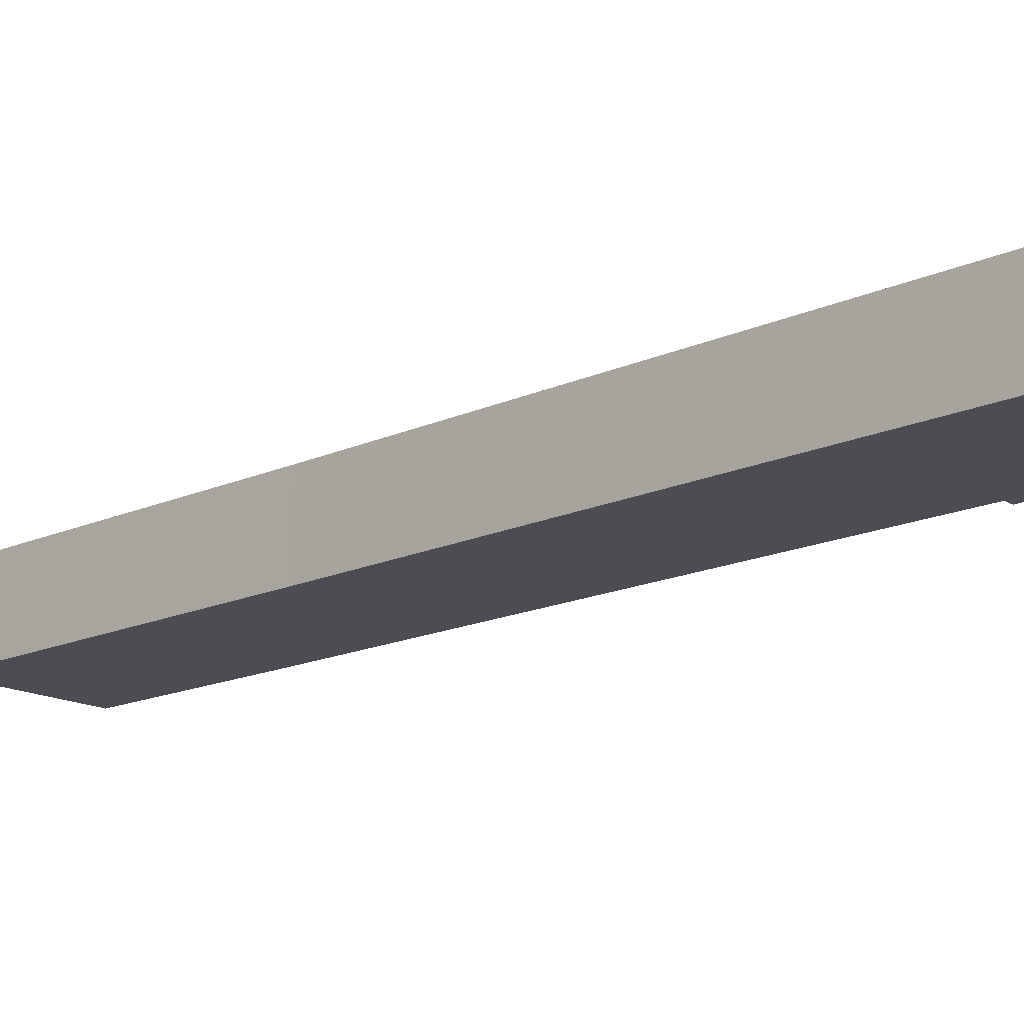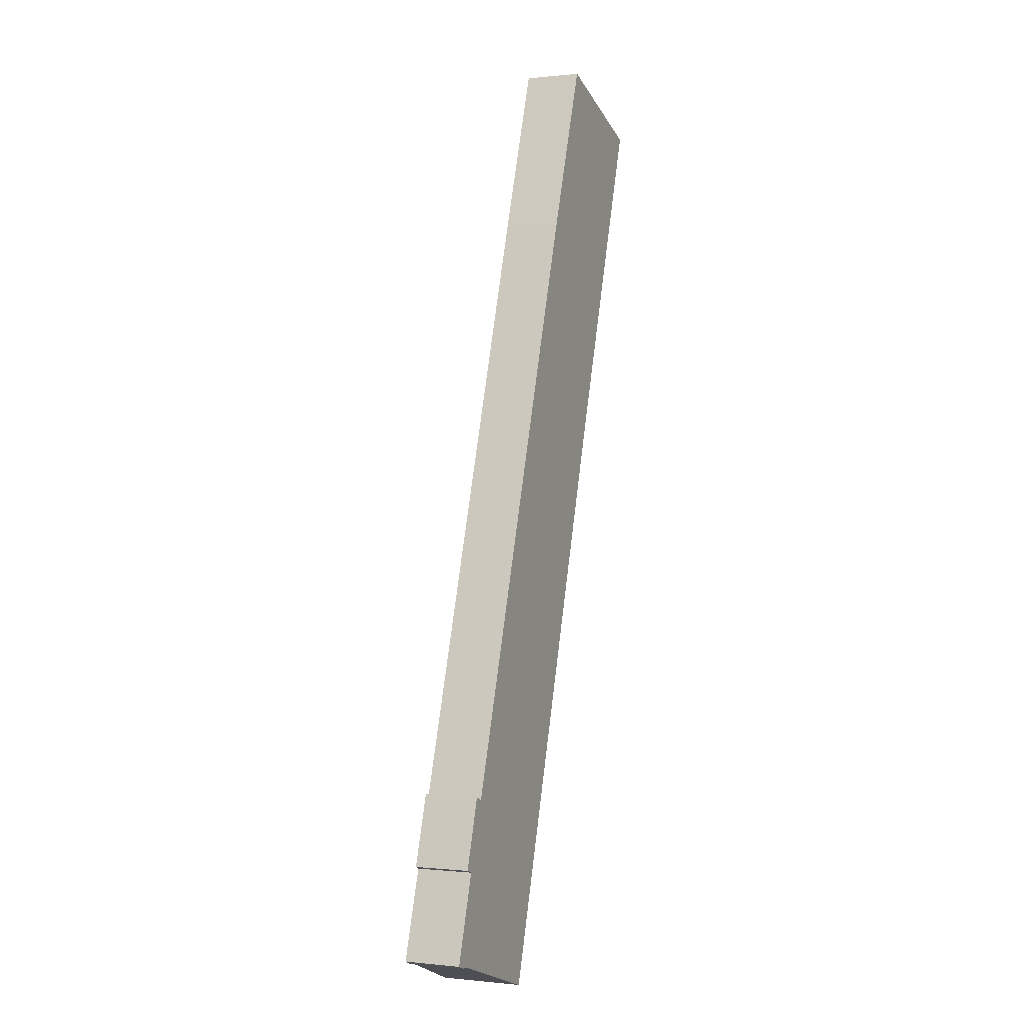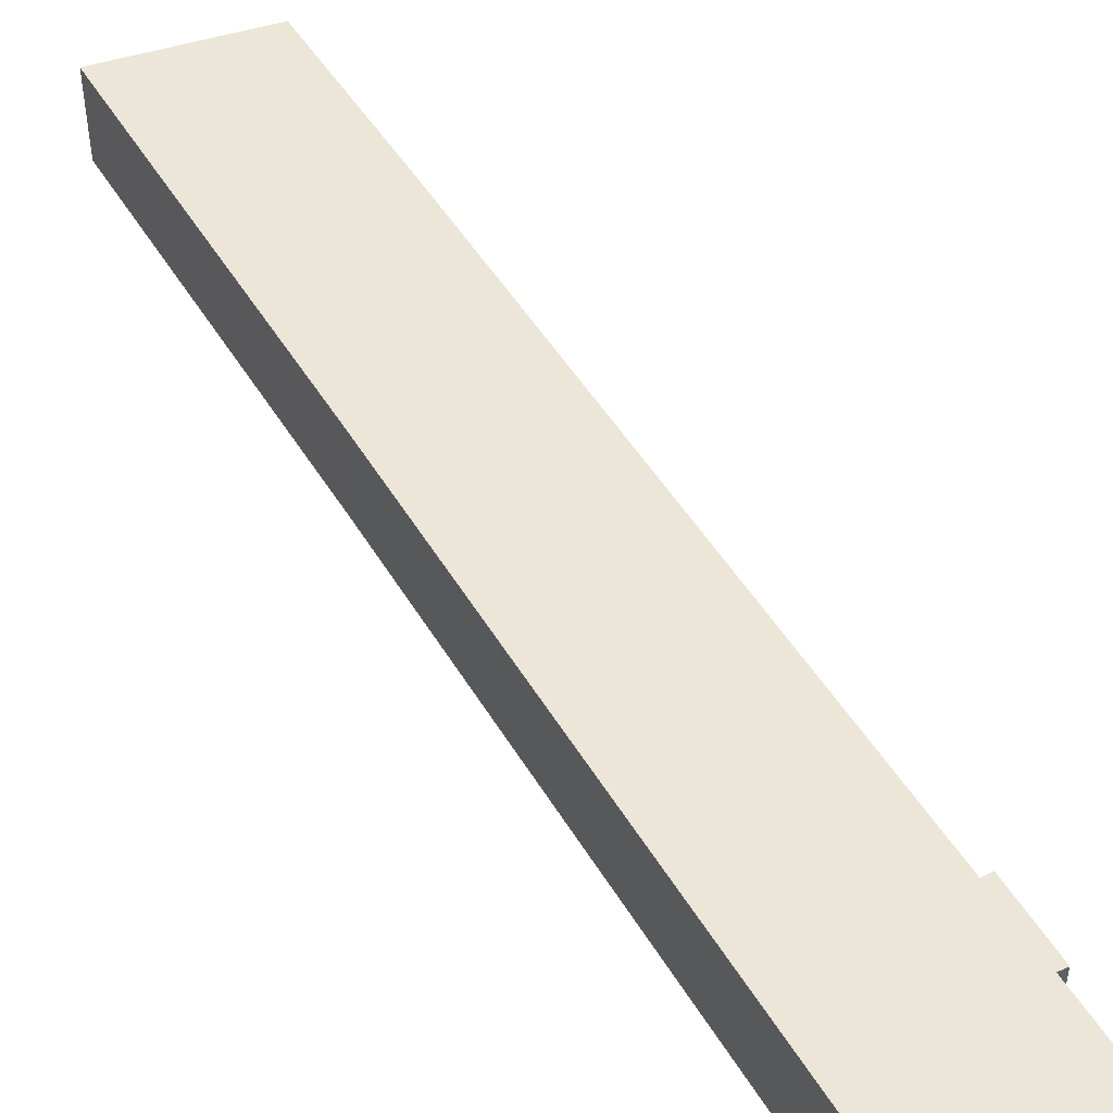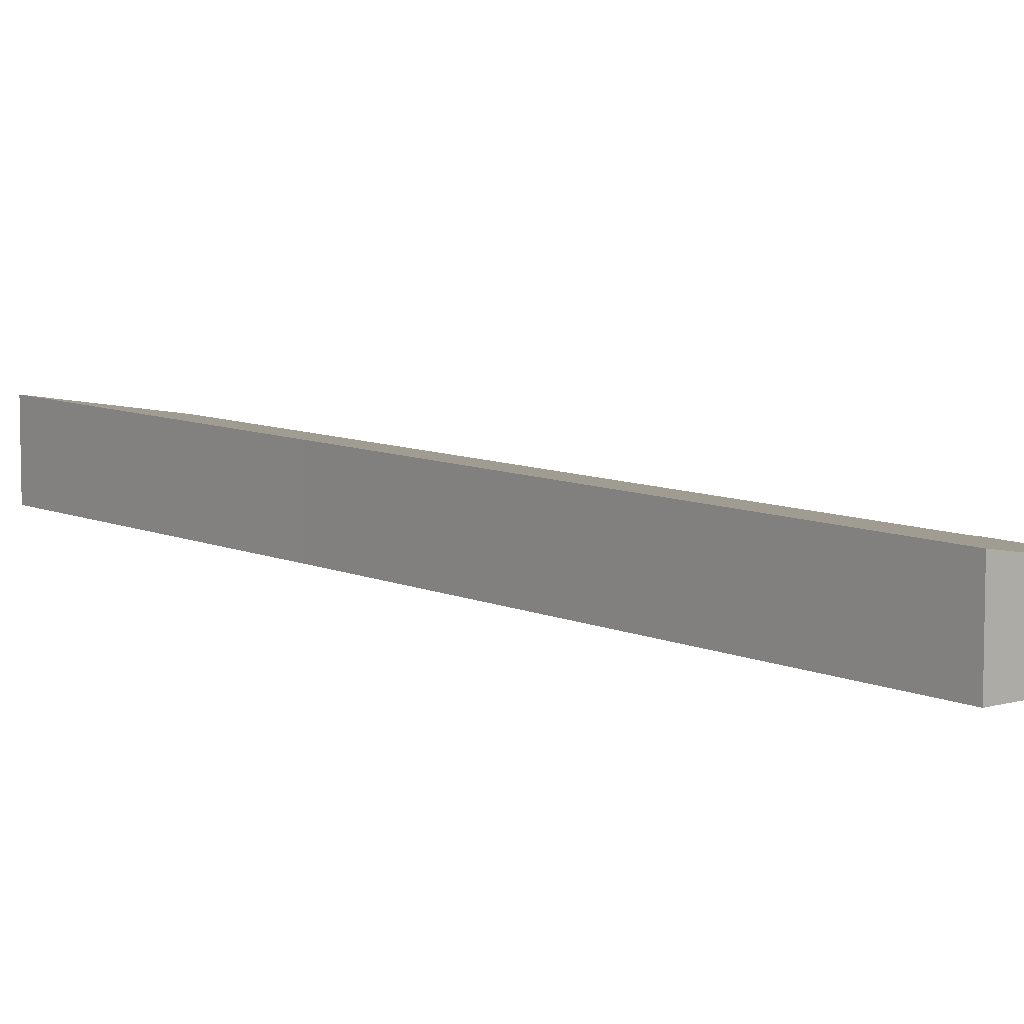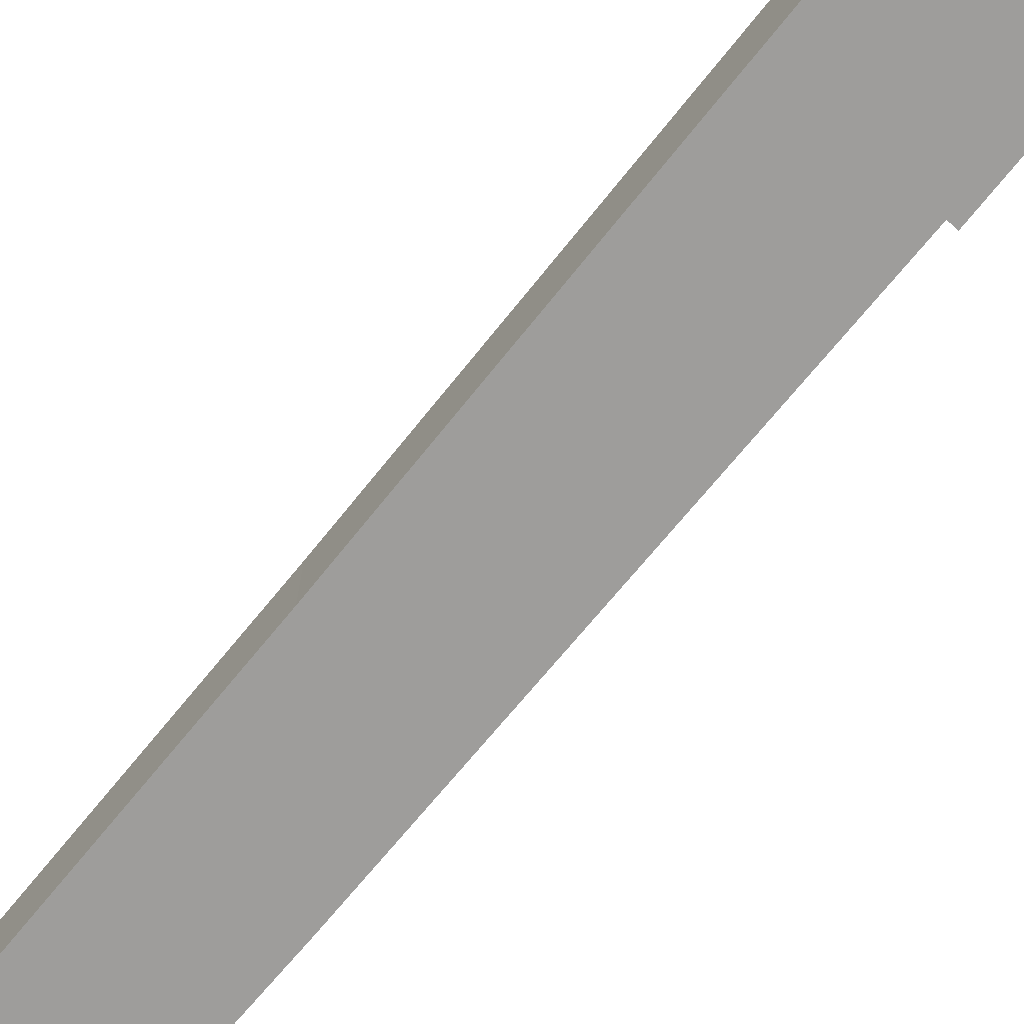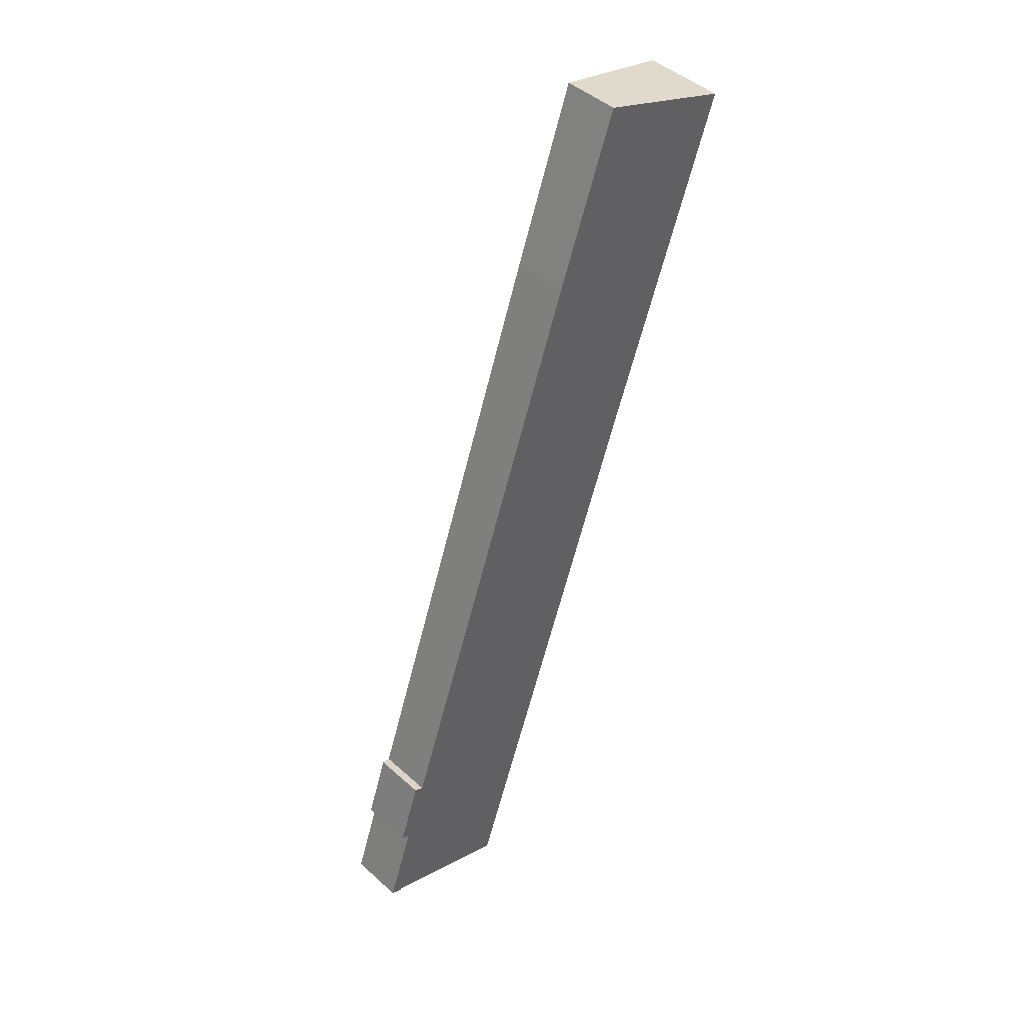
<metadata>
{"format":"obj","ext":"obj","renderer":"f3d","projection":"perspective","resolution":1024,"background":"white","views":[{"elev":-16.3,"azim":151.9,"up":"+Y"},{"elev":-0.1,"azim":-67.4,"up":"+Z"},{"elev":49.6,"azim":168.8,"up":"+Y"},{"elev":8.0,"azim":160.1,"up":"+Y"},{"elev":-70.7,"azim":159.8,"up":"+Y"},{"elev":44.6,"azim":-43.7,"up":"+Z"}]}
</metadata>
<code>
v  0 3.374 2.066e-16
v  0.766 3.504 -0.184
v  0.717 3.502 -0.289
v  1.711 3.374 5.064
v  2.544 3.279 9.303
v  3.115 3.382 9.058
v  1.202 3.284 5.251
v  8.628 4.883 -2.926
v  20.12 4.912 30.49
v  8.895 4.93 -3.019
v  15.28 3.414 44.38
v  20.44 4.911 31.43
v  27.51 4.93 51.96
v  19.01 3.446 54.8
v  20.12 3.64 54.43
v  0.717 1.77e-17 -0.289
v  0 0 0
v  1.711 -3.101e-16 5.064
v  1.202 -3.215e-16 5.251
v  8.895 1.849e-16 -3.019
v  0.766 1.127e-17 -0.184
v  8.628 1.792e-16 -2.926
v  2.544 -5.696e-16 9.303
v  3.115 -5.546e-16 9.058
v  15.28 -2.718e-15 44.38
v  19.01 -3.356e-15 54.8
v  27.51 -3.182e-15 51.96
v  20.12 -3.333e-15 54.43
v  20.44 -1.925e-15 31.43
v  20.12 -1.867e-15 30.49
g defaultobject
f 1 2 3
f 2 1 4
f 5 6 7
f 8 9 10
f 9 8 2
f 9 2 4
f 9 4 7
f 9 7 6
f 9 6 11
f 9 11 12
f 12 11 13
f 13 11 14
f 13 14 15
f 16 1 3
f 1 16 17
f 18 7 4
f 7 18 19
f 20 8 10
f 8 20 2
f 2 20 21
f 21 20 22
f 17 4 1
f 4 17 18
f 19 5 7
f 5 19 23
f 24 11 6
f 11 24 25
f 11 25 14
f 14 25 26
f 5 24 6
f 24 5 23
f 26 15 14
f 15 26 13
f 13 26 27
f 27 26 28
f 27 12 13
f 12 27 29
f 12 29 9
f 9 29 10
f 10 29 30
f 10 30 20
f 21 3 2
f 3 21 16
f 19 24 23
f 17 21 18
f 21 17 16
f 28 29 27
f 29 28 26
f 29 26 25
f 29 25 24
f 29 24 30
f 30 24 20
f 20 24 18
f 18 24 19
f 20 18 21
f 20 21 22

</code>
